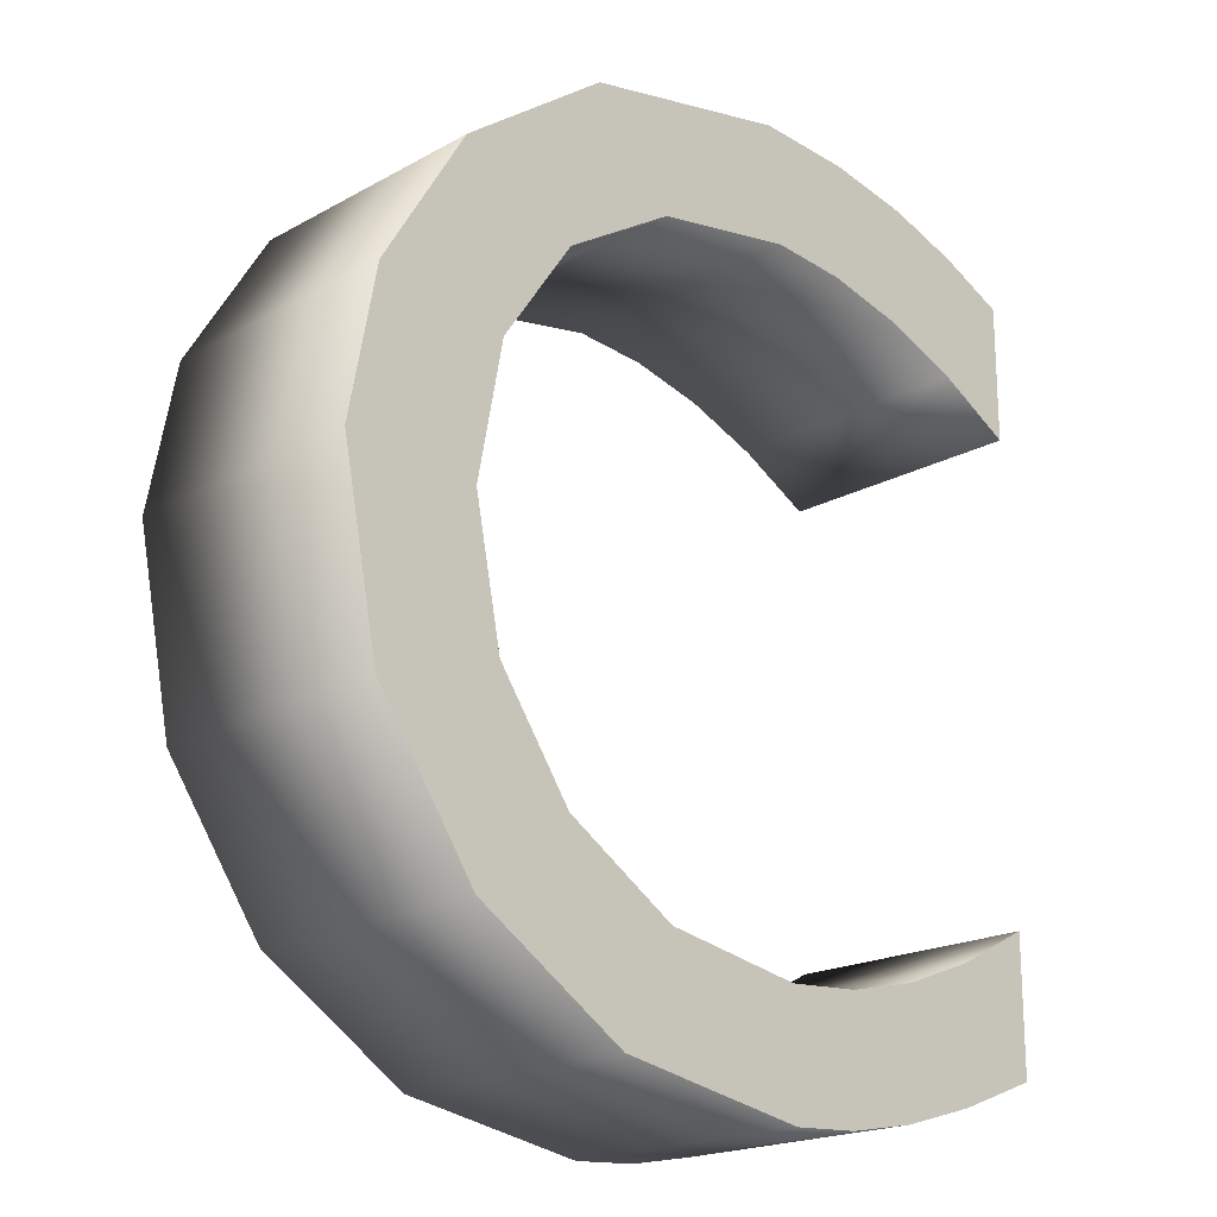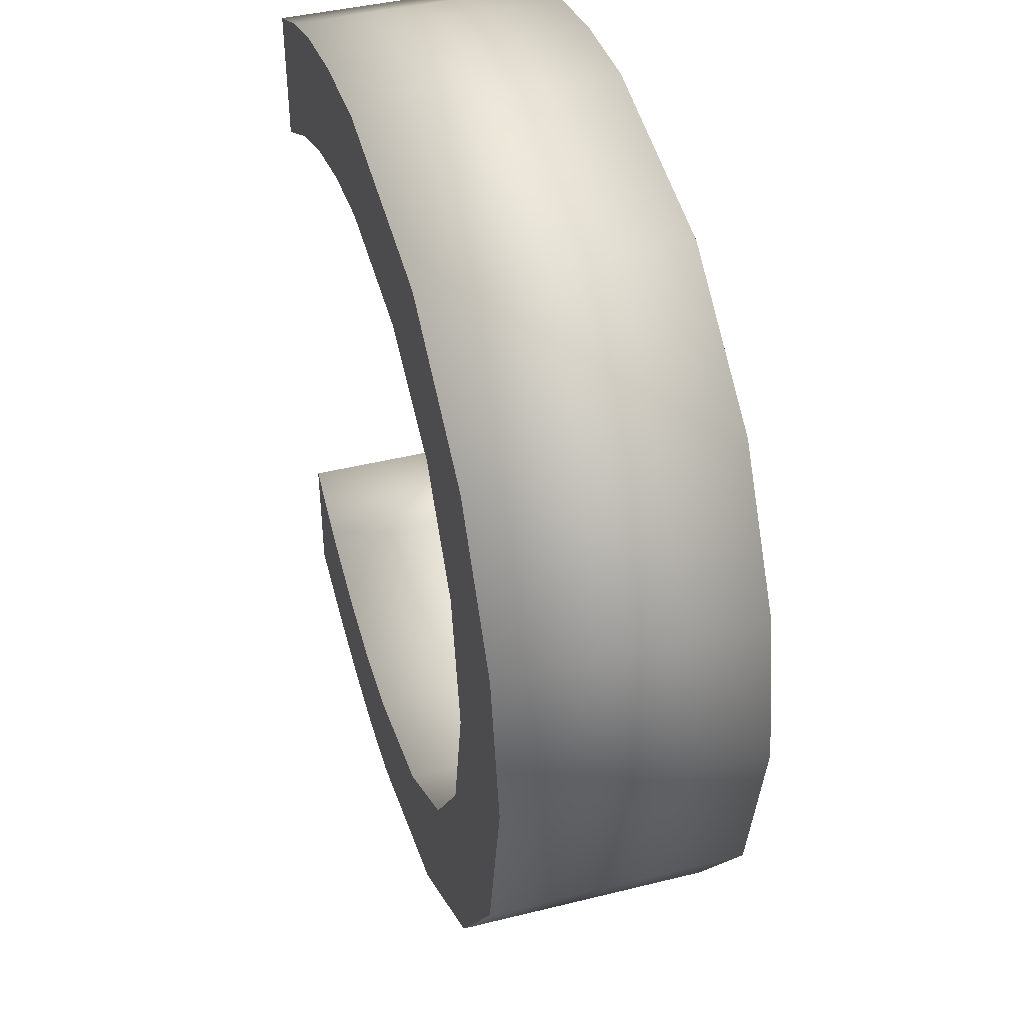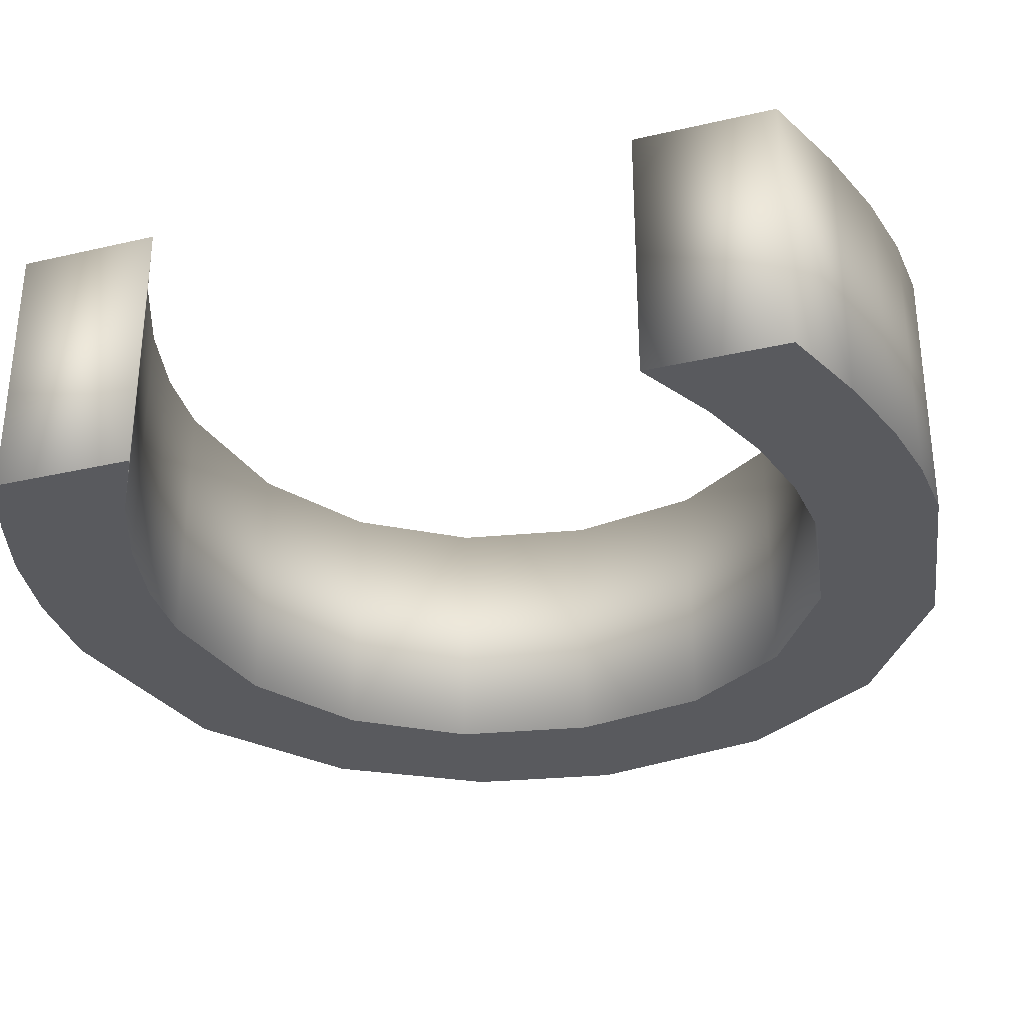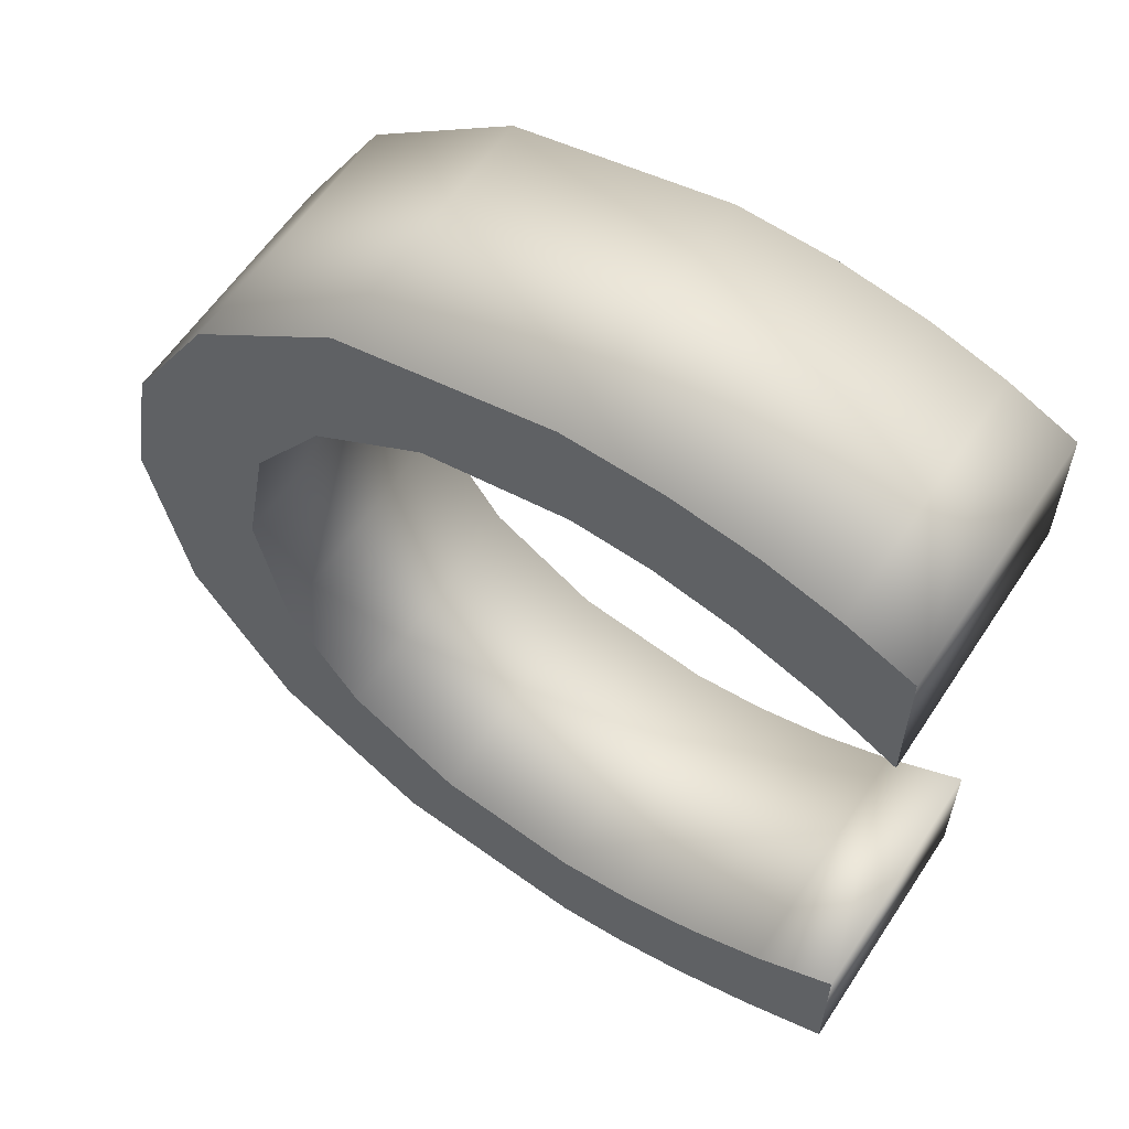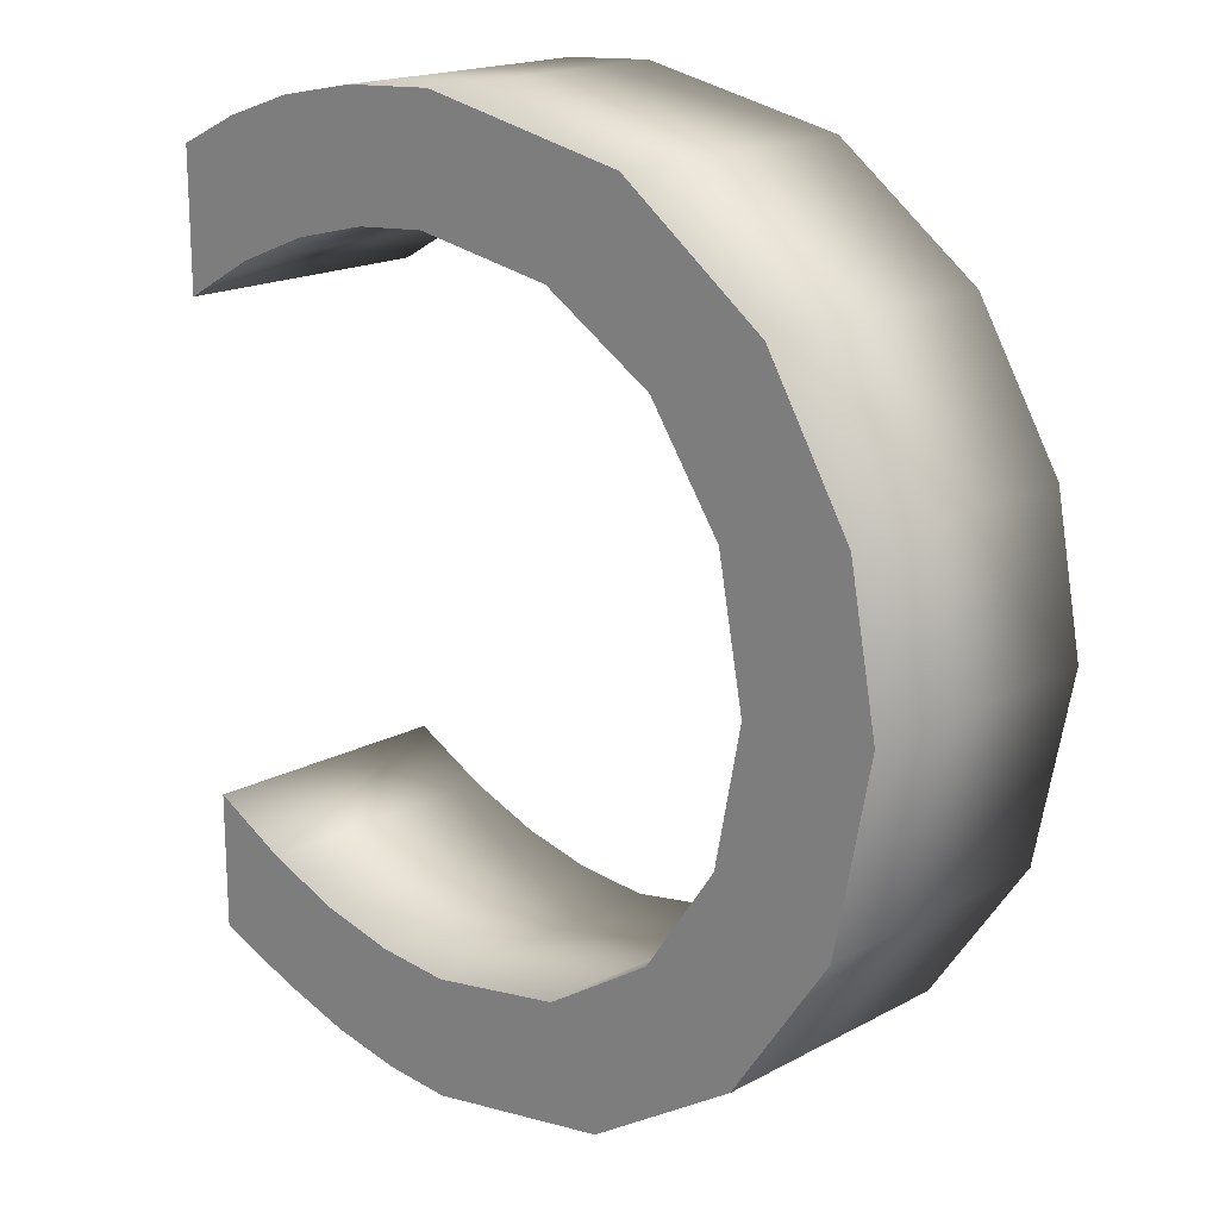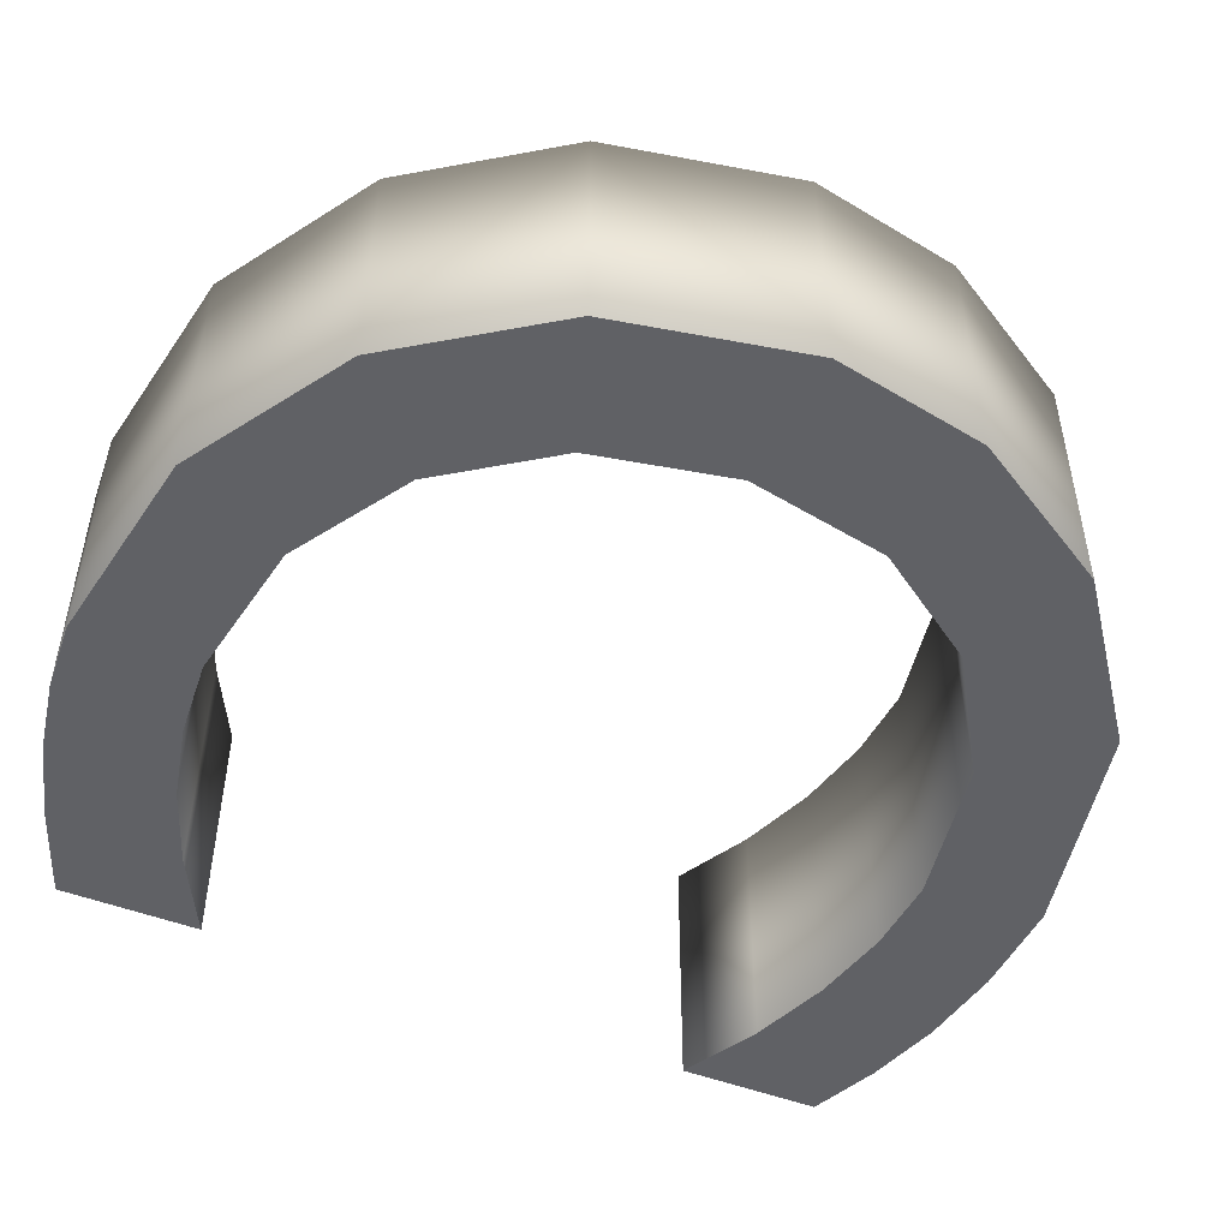
<metadata>
{"format":"obj","ext":"obj","renderer":"f3d","projection":"perspective","resolution":1024,"background":"white","views":[{"elev":-19.6,"azim":-44.1,"up":"+Z"},{"elev":42.5,"azim":-106.5,"up":"+Z"},{"elev":-31.3,"azim":108.3,"up":"+Y"},{"elev":59.5,"azim":33.2,"up":"+Z"},{"elev":18.2,"azim":-135.9,"up":"+Z"},{"elev":-50.1,"azim":-112.7,"up":"+Y"}]}
</metadata>
<code>
o C
v 0.1429 0.1 -0.2416
v -0.2447 0.1 0.002234
v -0.08104 0.1 0.2423
v 0.03127 0.1 0.2612
v 0.2104 0.1 0.2174
v 0.2693 0.1 0.1842
v 0.2693 0.1 0.2912
v 0.1608 0.1 0.3344
v 0.02227 0.1 0.3512
v -0.1432 0.1 0.3182
v -0.2577 0.1 0.2349
v -0.3242 0.1 0.1247
v -0.3457 0.1 0.01123
v -0.3178 0.1 -0.1328
v -0.1217 0.1 -0.3218
v 0.1963 0.1 -0.318
v 0.2623 0.1 -0.1878
v 0.2012 -0.1 -0.2195
v 0.02727 -0.1 -0.2588
v -0.08104 -0.1 -0.2391
v -0.2242 -0.1 -0.1018
v -0.2247 -0.1 0.1072
v -0.1682 -0.1 0.1891
v -0.08104 -0.1 0.2423
v 0.03127 -0.1 0.2612
v 0.1503 -0.1 0.2415
v 0.2104 -0.1 0.2174
v 0.2175 -0.1 0.3154
v 0.1608 -0.1 0.3344
v 0.02227 -0.1 0.3512
v -0.1432 -0.1 0.3182
v -0.2577 -0.1 0.2349
v -0.3242 -0.1 0.1247
v -0.3178 -0.1 -0.1328
v -0.1217 -0.1 -0.3218
v 0.02827 -0.1 -0.3488
v 0.08128 -0.1 -0.3455
v 0.1366 -0.1 -0.3354
v 0.1963 -0.1 -0.318
v 0.2623 -0.1 -0.2928
v 0.2012 0.1 -0.2195
v 0.1429 -0.1 -0.2416
v 0.0855 -0.1 -0.2546
v 0.0855 0.1 -0.2546
v 0.02727 0.1 -0.2588
v -0.08104 0.1 -0.2391
v -0.1672 -0.1 -0.1845
v -0.1672 0.1 -0.1845
v -0.2242 0.1 -0.1018
v -0.2447 -0.1 0.002234
v -0.2247 0.1 0.1072
v -0.1682 0.1 0.1891
v 0.09011 -0.1 0.2562
v 0.09011 0.1 0.2562
v 0.1503 0.1 0.2415
v 0.2693 -0.1 0.1842
v 0.2693 -0.1 0.2912
v 0.2175 0.1 0.3154
v 0.09658 -0.1 0.3468
v 0.09658 0.1 0.3468
v -0.3457 -0.1 0.01123
v -0.2401 -0.1 -0.2468
v -0.2401 0.1 -0.2468
v 0.02827 0.1 -0.3488
v 0.08128 0.1 -0.3455
v 0.1366 0.1 -0.3354
v 0.2623 0.1 -0.2928
v 0.2623 -0.1 -0.1878
f 15 65 64
f 15 66 65
f 15 16 66
f 63 16 15
f 63 67 16
f 63 45 67
f 45 44 67
f 44 1 67
f 1 41 67
f 41 17 67
f 63 46 45
f 14 46 63
f 14 48 46
f 14 49 48
f 13 49 14
f 13 2 49
f 13 51 2
f 12 51 13
f 12 52 51
f 11 52 12
f 5 7 6
f 11 3 52
f 55 7 5
f 10 3 11
f 54 7 55
f 10 4 3
f 4 7 54
f 10 7 4
f 10 58 7
f 10 8 58
f 9 8 10
f 9 60 8
f 37 35 36
f 38 35 37
f 39 35 38
f 39 62 35
f 40 62 39
f 19 62 40
f 43 19 40
f 42 43 40
f 18 42 40
f 68 18 40
f 20 62 19
f 20 34 62
f 47 34 20
f 21 34 47
f 21 61 34
f 50 61 21
f 22 61 50
f 22 33 61
f 23 33 22
f 23 32 33
f 57 27 56
f 24 32 23
f 57 26 27
f 24 31 32
f 57 53 26
f 25 31 24
f 57 25 53
f 57 31 25
f 28 31 57
f 29 31 28
f 29 30 31
f 59 30 29
f 1 18 41
f 44 42 1
f 45 43 44
f 46 19 45
f 48 20 46
f 49 47 48
f 2 21 49
f 51 50 2
f 52 22 51
f 3 23 52
f 4 24 3
f 54 25 4
f 55 53 54
f 5 26 55
f 6 27 5
f 7 56 6
f 58 57 7
f 8 28 58
f 60 29 8
f 9 59 60
f 10 30 9
f 11 31 10
f 12 32 11
f 13 33 12
f 14 61 13
f 63 34 14
f 15 62 63
f 64 35 15
f 65 36 64
f 66 37 65
f 16 38 66
f 67 39 16
f 17 40 67
f 41 68 17
f 1 42 18
f 44 43 42
f 45 19 43
f 46 20 19
f 48 47 20
f 49 21 47
f 2 50 21
f 51 22 50
f 52 23 22
f 3 24 23
f 4 25 24
f 54 53 25
f 55 26 53
f 5 27 26
f 6 56 27
f 7 57 56
f 58 28 57
f 8 29 28
f 60 59 29
f 9 30 59
f 10 31 30
f 11 32 31
f 12 33 32
f 13 61 33
f 14 34 61
f 63 62 34
f 15 35 62
f 64 36 35
f 65 37 36
f 66 38 37
f 16 39 38
f 67 40 39
f 17 68 40
f 41 18 68

</code>
